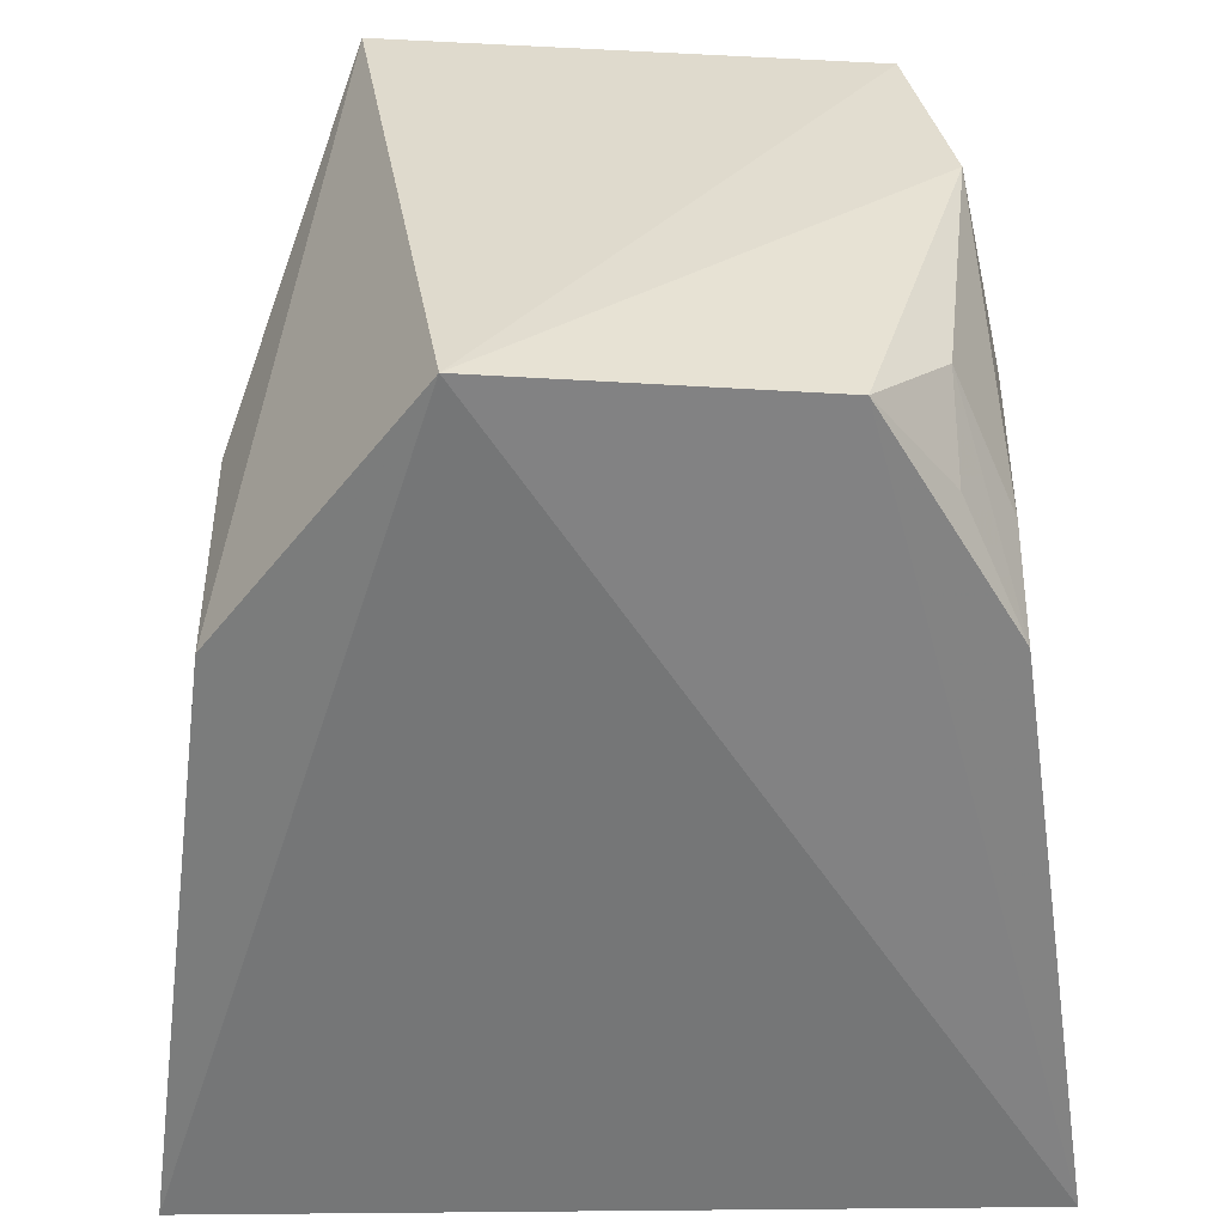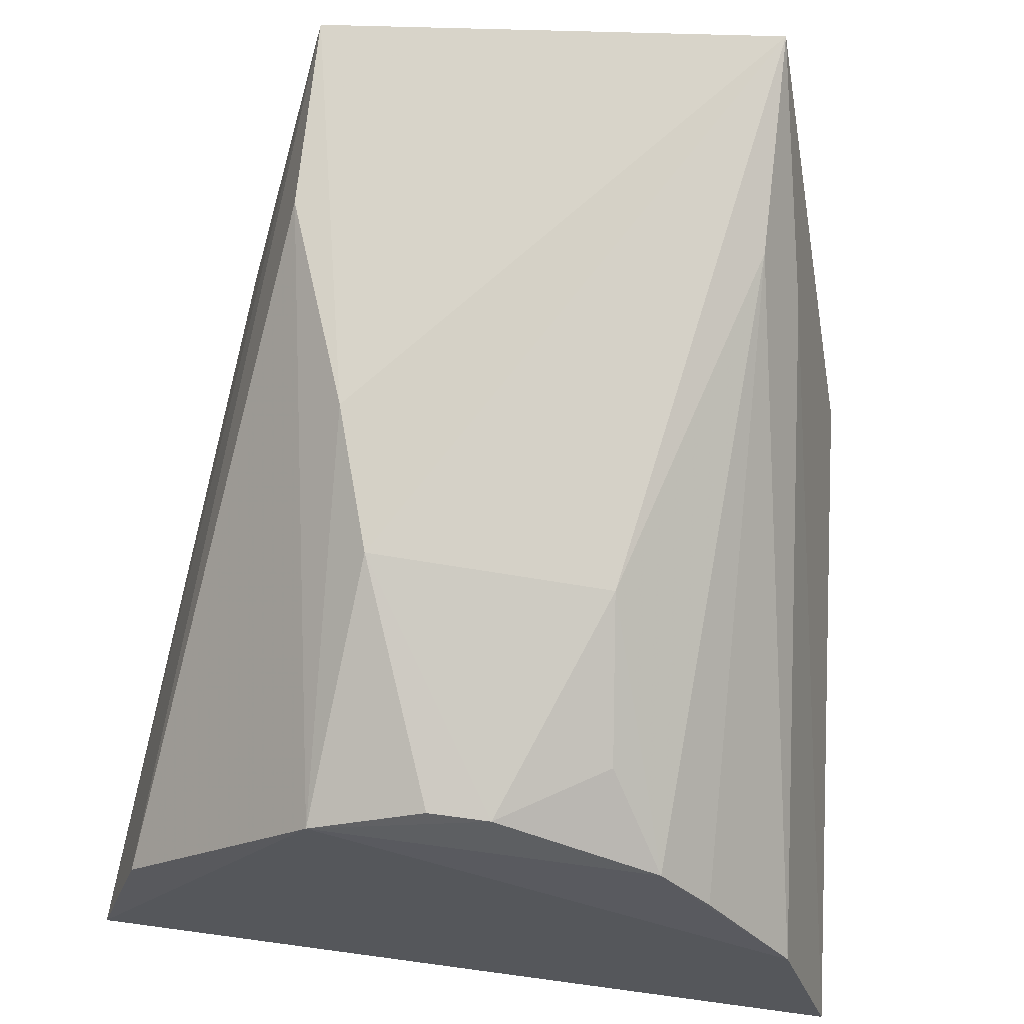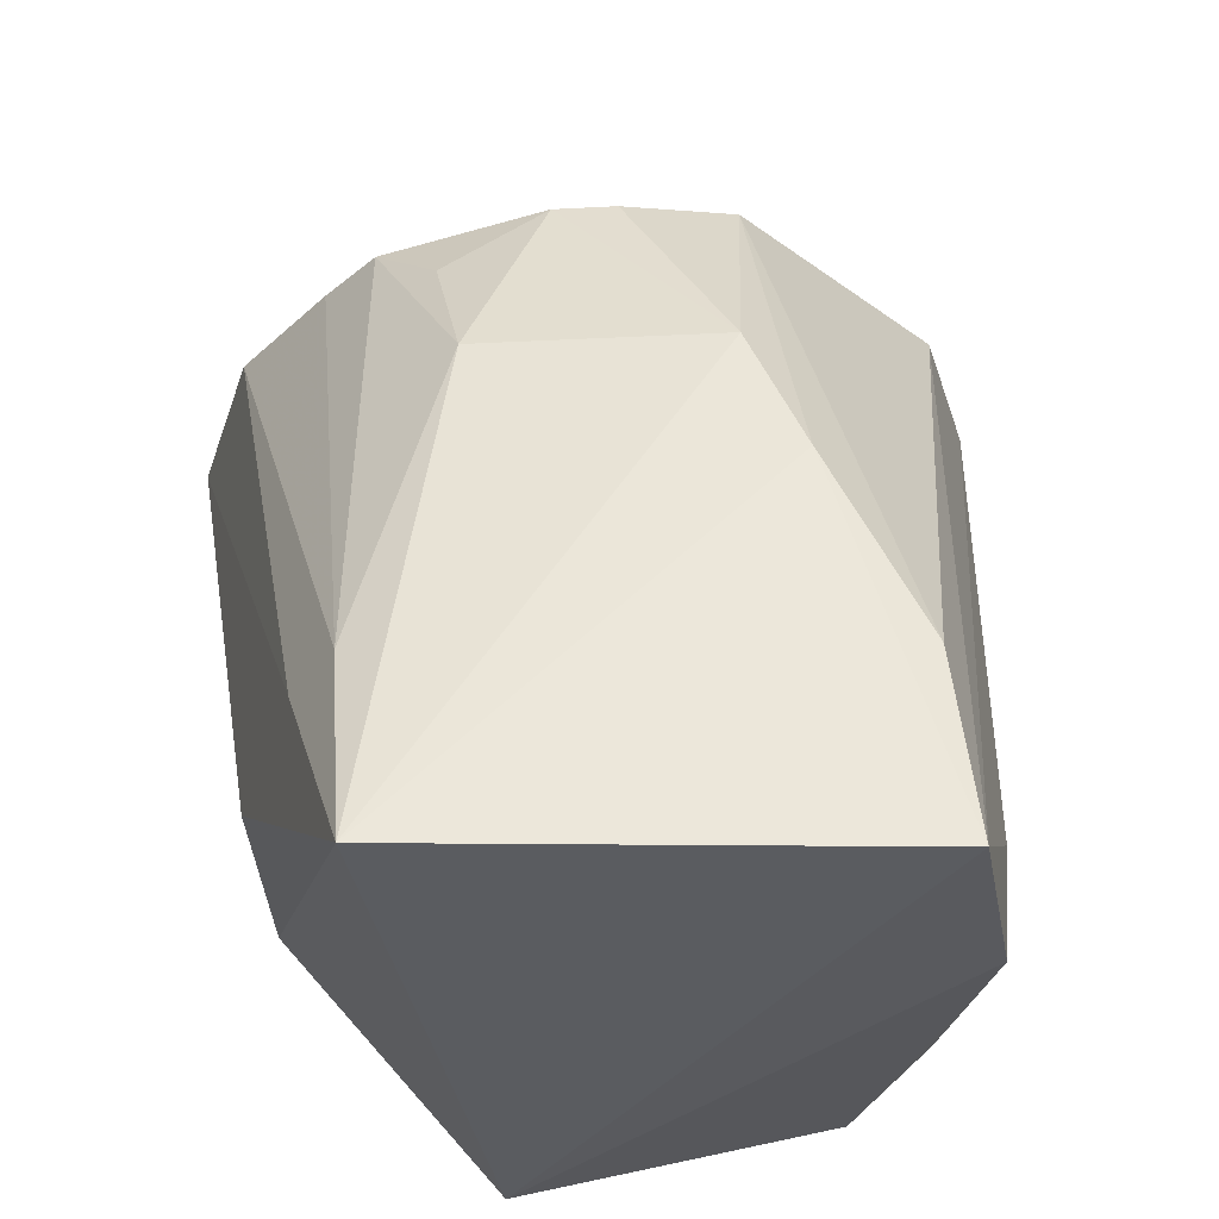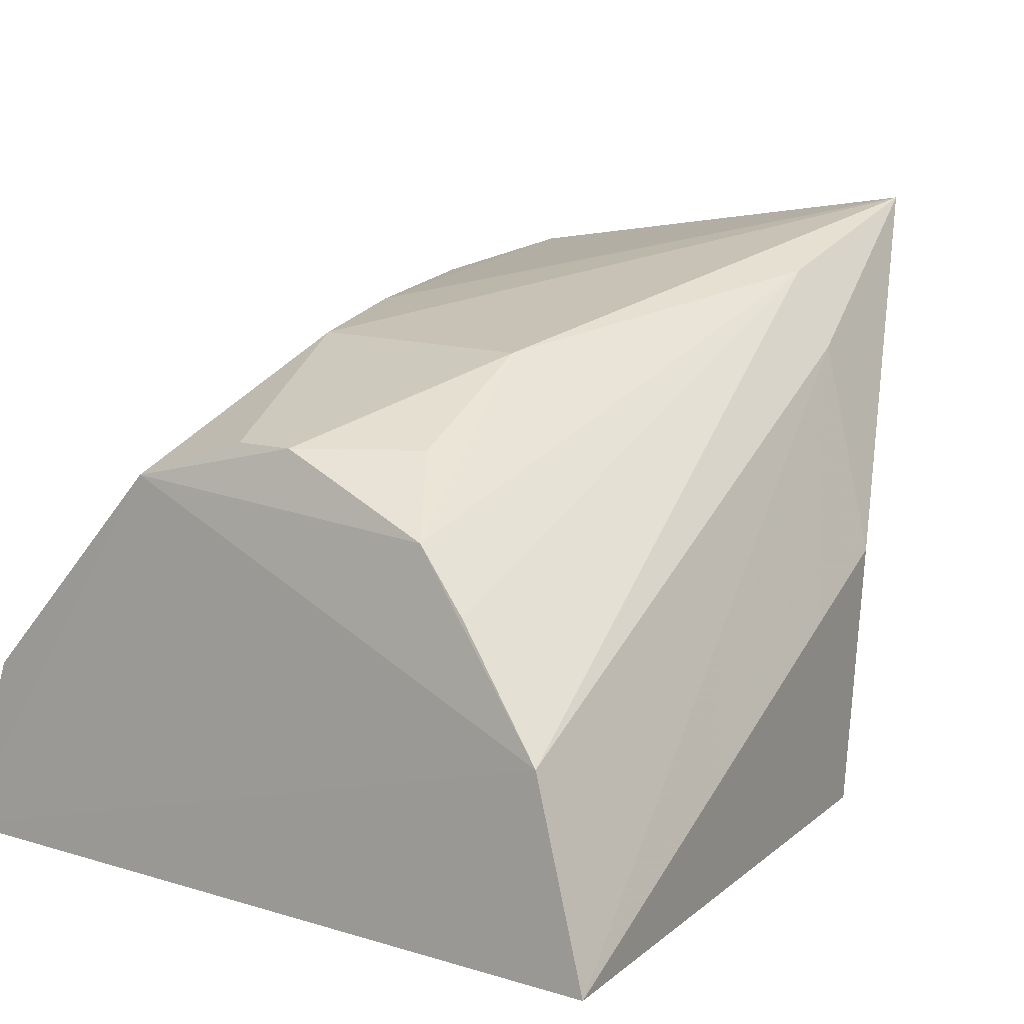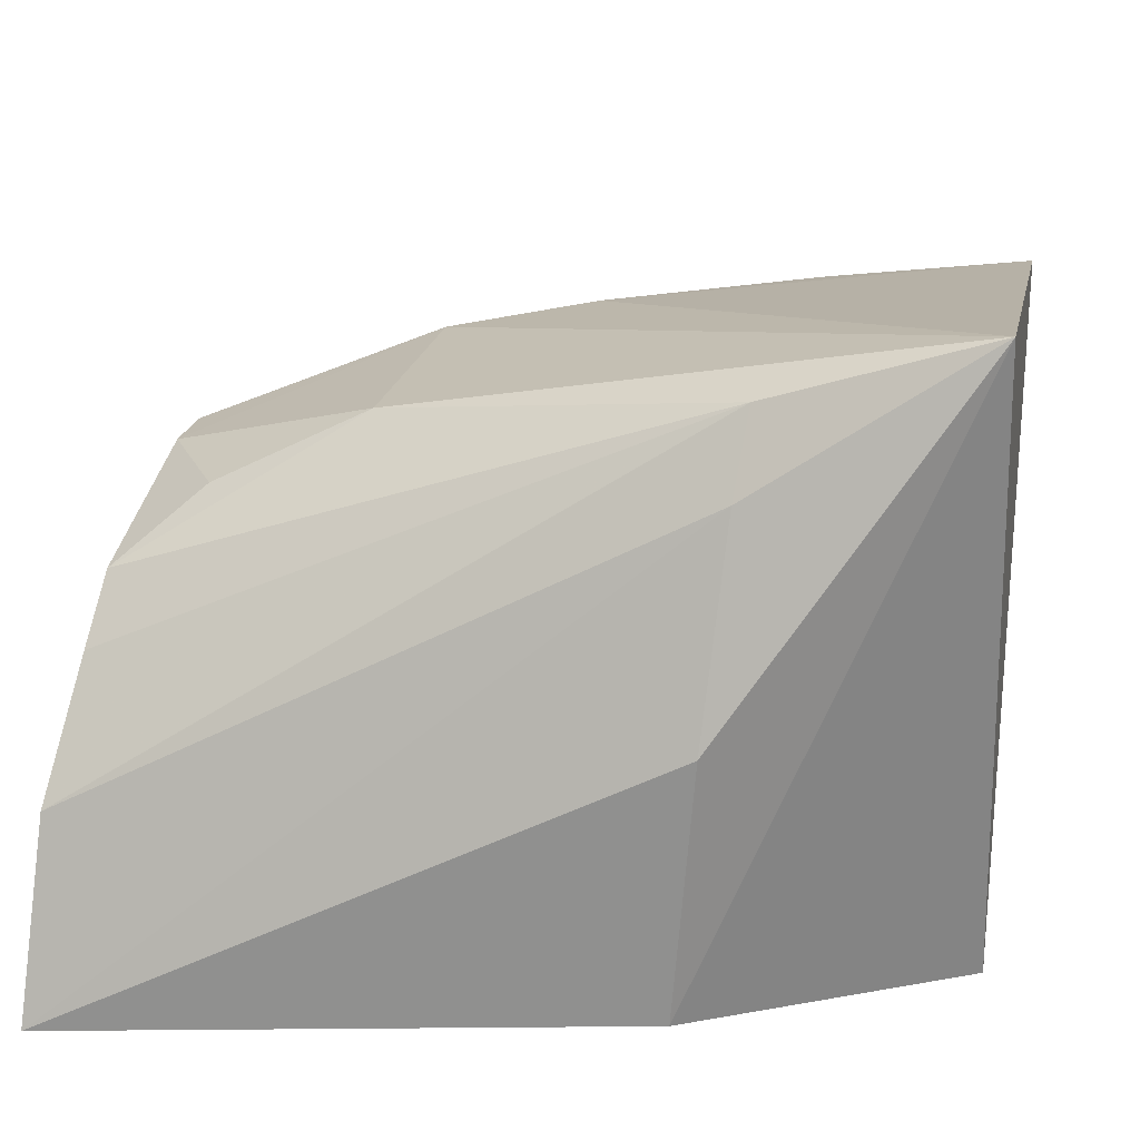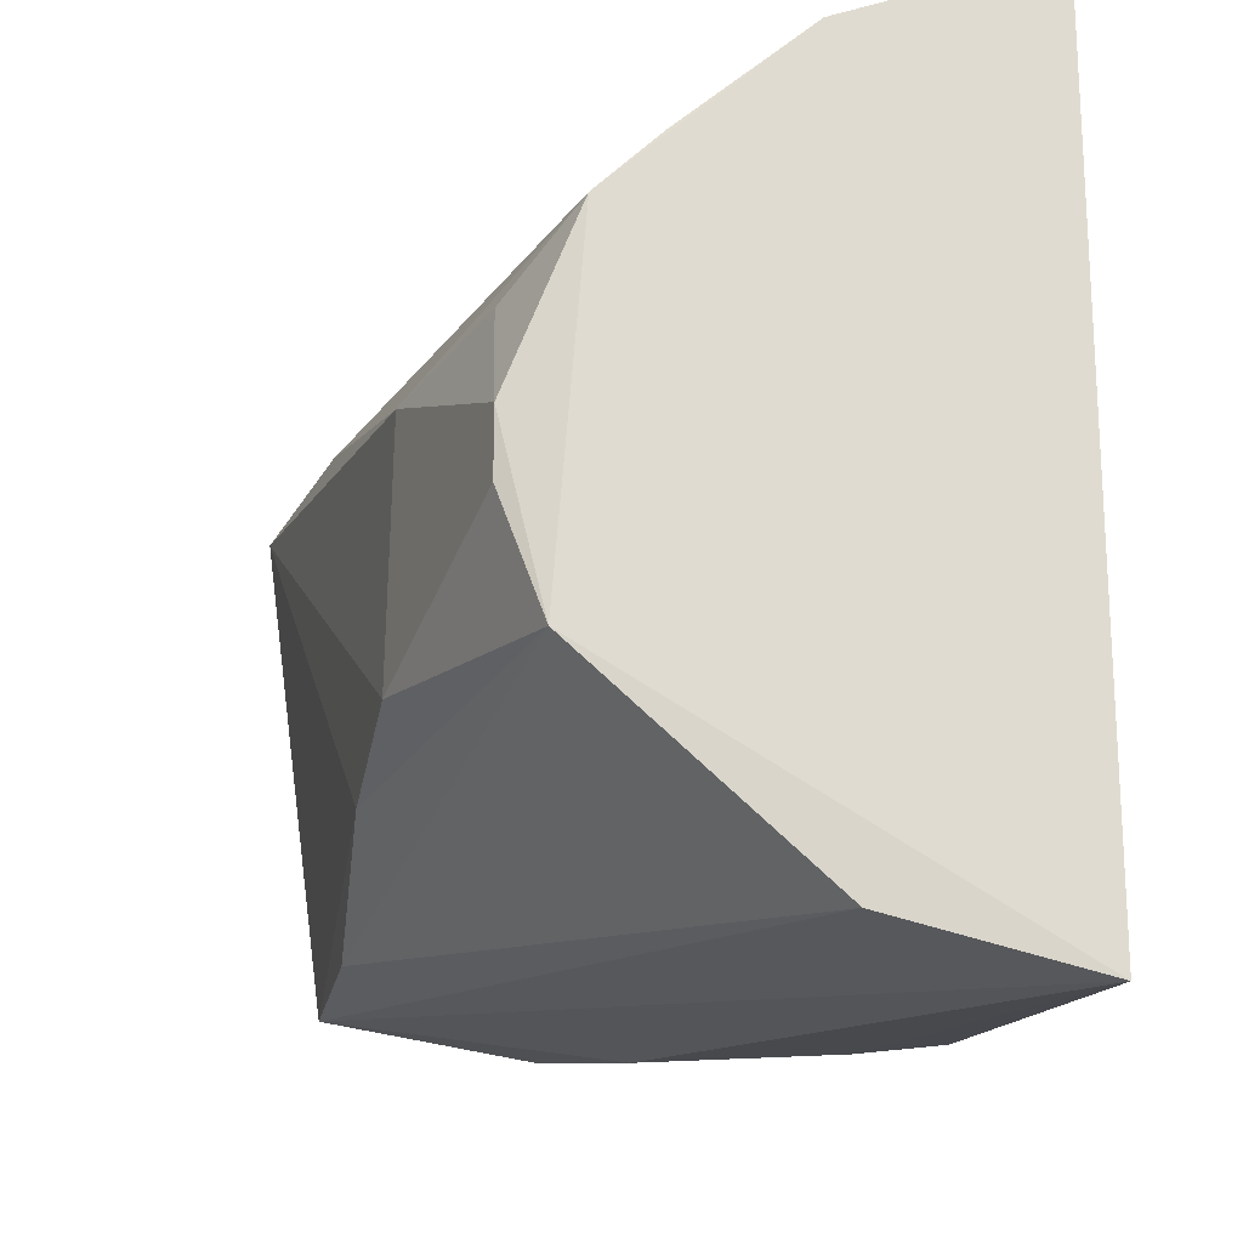
<metadata>
{"format":"obj","ext":"obj","renderer":"f3d","projection":"perspective","resolution":1024,"background":"white","views":[{"elev":-56.9,"azim":-89.3,"up":"+Z"},{"elev":65.7,"azim":97.8,"up":"+Z"},{"elev":55.4,"azim":-93.5,"up":"+Z"},{"elev":10.2,"azim":128.0,"up":"+Z"},{"elev":21.8,"azim":-168.3,"up":"+Z"},{"elev":-19.9,"azim":86.4,"up":"+Y"}]}
</metadata>
<code>
v -0.2196 -0.07967 -0.1173
v -0.2224 -0.06924 -0.08113
v -0.386 -0.05041 -0.0008999
v -0.3869 0.04605 0.01212
v -0.2196 0.08242 -0.1174
v -0.2278 -0.004921 -0.02948
v -0.2239 -0.02841 -0.03761
v -0.3877 0.02539 -0.1181
v -0.2735 -0.02348 -0.0134
v -0.2255 0.04167 -0.04317
v -0.2216 0.07067 -0.07889
v -0.3799 -0.03736 -0.1121
v -0.335 0.06621 -0.1118
v -0.2724 0.02593 -0.0143
v -0.3025 -0.03296 -0.009019
v -0.2278 0.007757 -0.02951
v -0.3423 0.05565 -0.01706
v -0.3439 0.04704 -0.001629
v -0.3489 -0.0631 -0.09686
v -0.3844 -0.05807 -0.04164
v -0.3456 -0.04931 -0.006104
v -0.2417 0.02971 -0.02955
v -0.3393 0.06767 -0.05873
v -0.2243 0.05223 -0.05516
v -0.3346 -0.0642 -0.1119
v -0.3743 -0.05191 -0.09201
v -0.3539 -0.06416 -0.05765
v -0.3603 -0.05254 -0.107
f 1 2 3
f 7 2 1
f 8 5 1
f 8 3 4
f 9 7 6
f 11 7 1
f 11 1 5
f 11 10 7
f 12 8 1
f 13 8 4
f 13 5 8
f 14 4 9
f 15 9 4
f 15 4 3
f 15 7 9
f 16 6 7
f 16 7 10
f 16 14 9
f 16 9 6
f 17 11 5
f 18 14 10
f 18 4 14
f 18 17 4
f 18 11 17
f 20 3 8
f 20 8 12
f 21 15 3
f 21 3 2
f 21 2 7
f 21 7 15
f 22 16 10
f 22 10 14
f 22 14 16
f 23 13 4
f 23 4 17
f 23 17 5
f 23 5 13
f 24 18 10
f 24 10 11
f 24 11 18
f 25 12 1
f 25 1 19
f 26 20 12
f 26 19 20
f 26 25 19
f 27 20 19
f 27 19 1
f 27 1 3
f 27 3 20
f 28 26 12
f 28 12 25
f 28 25 26

</code>
